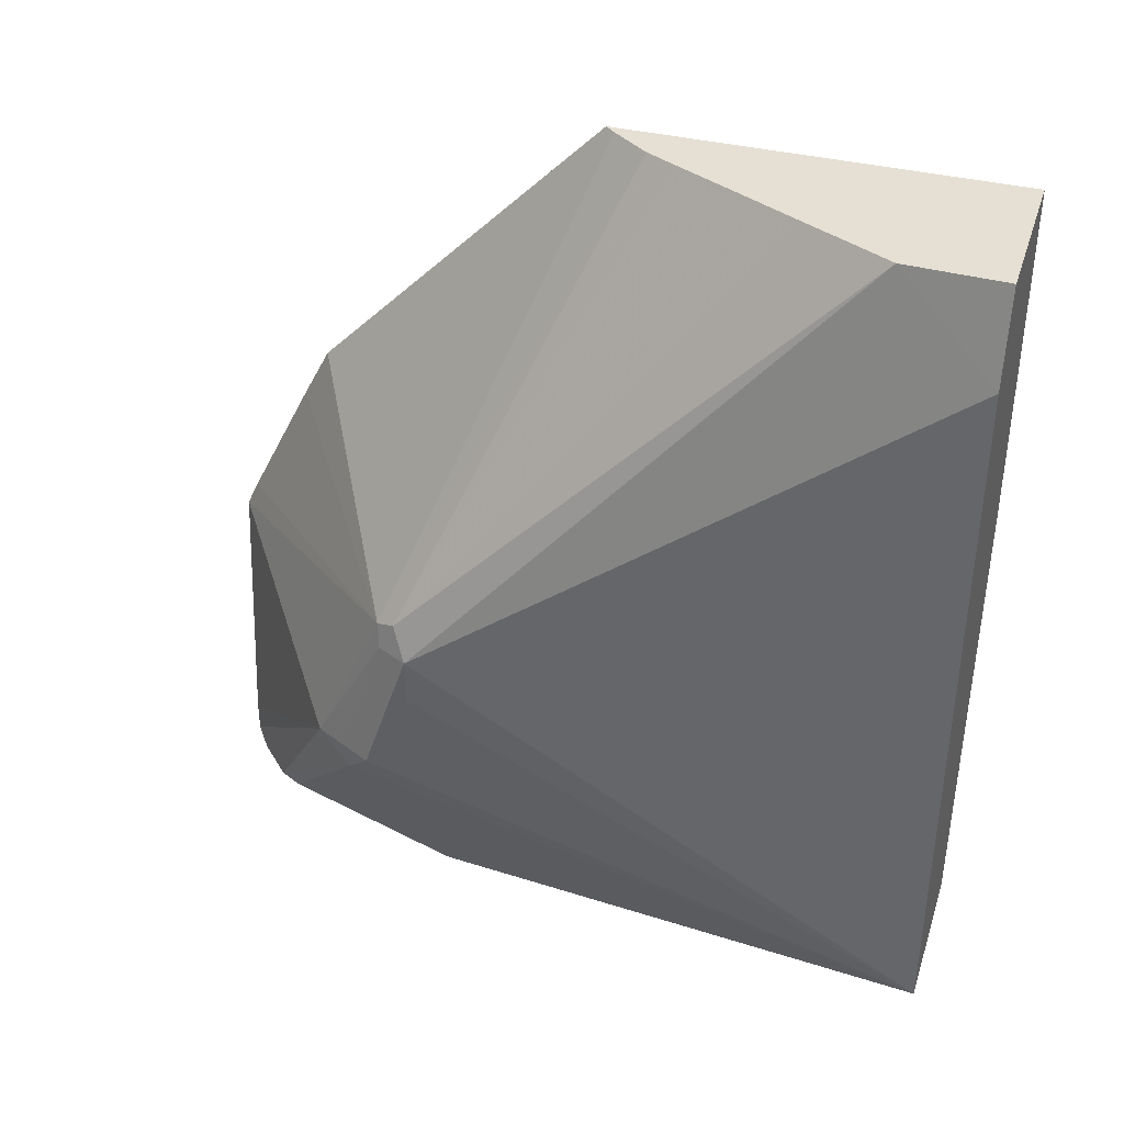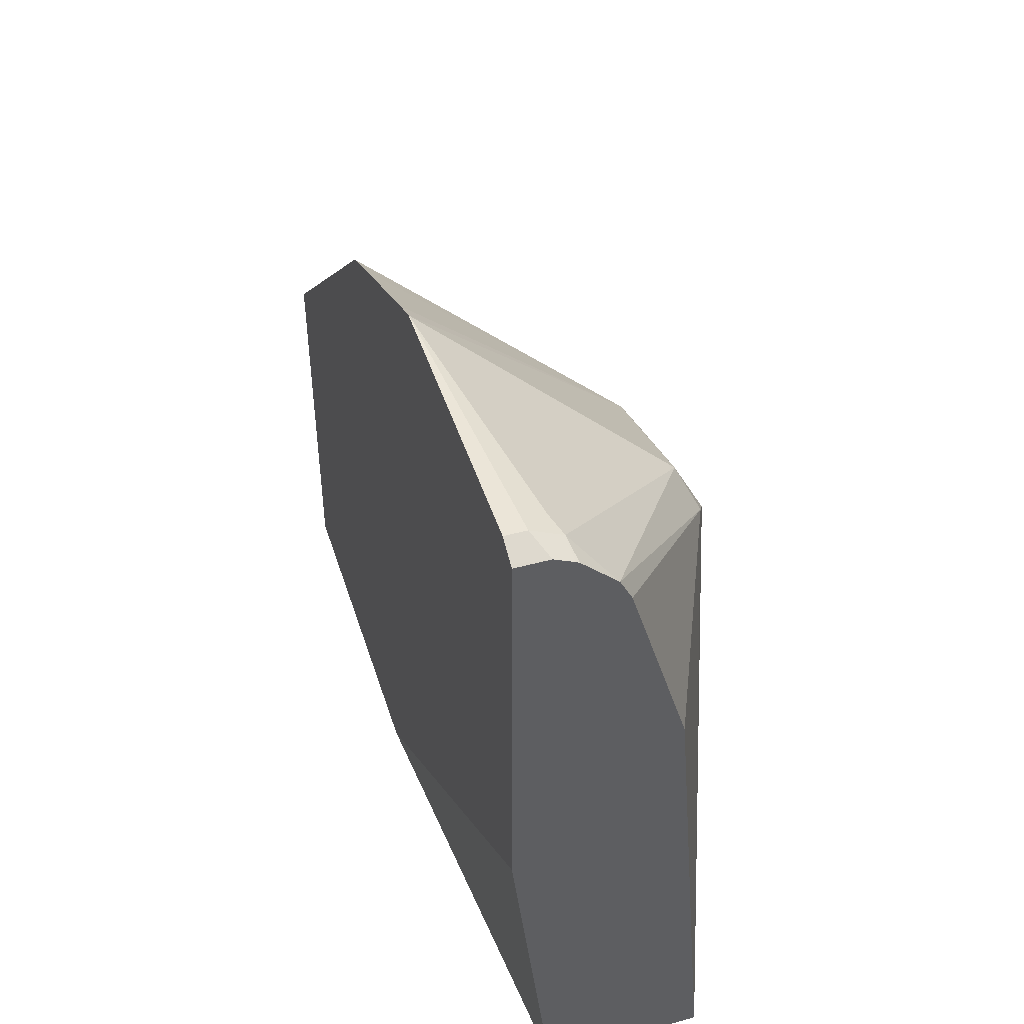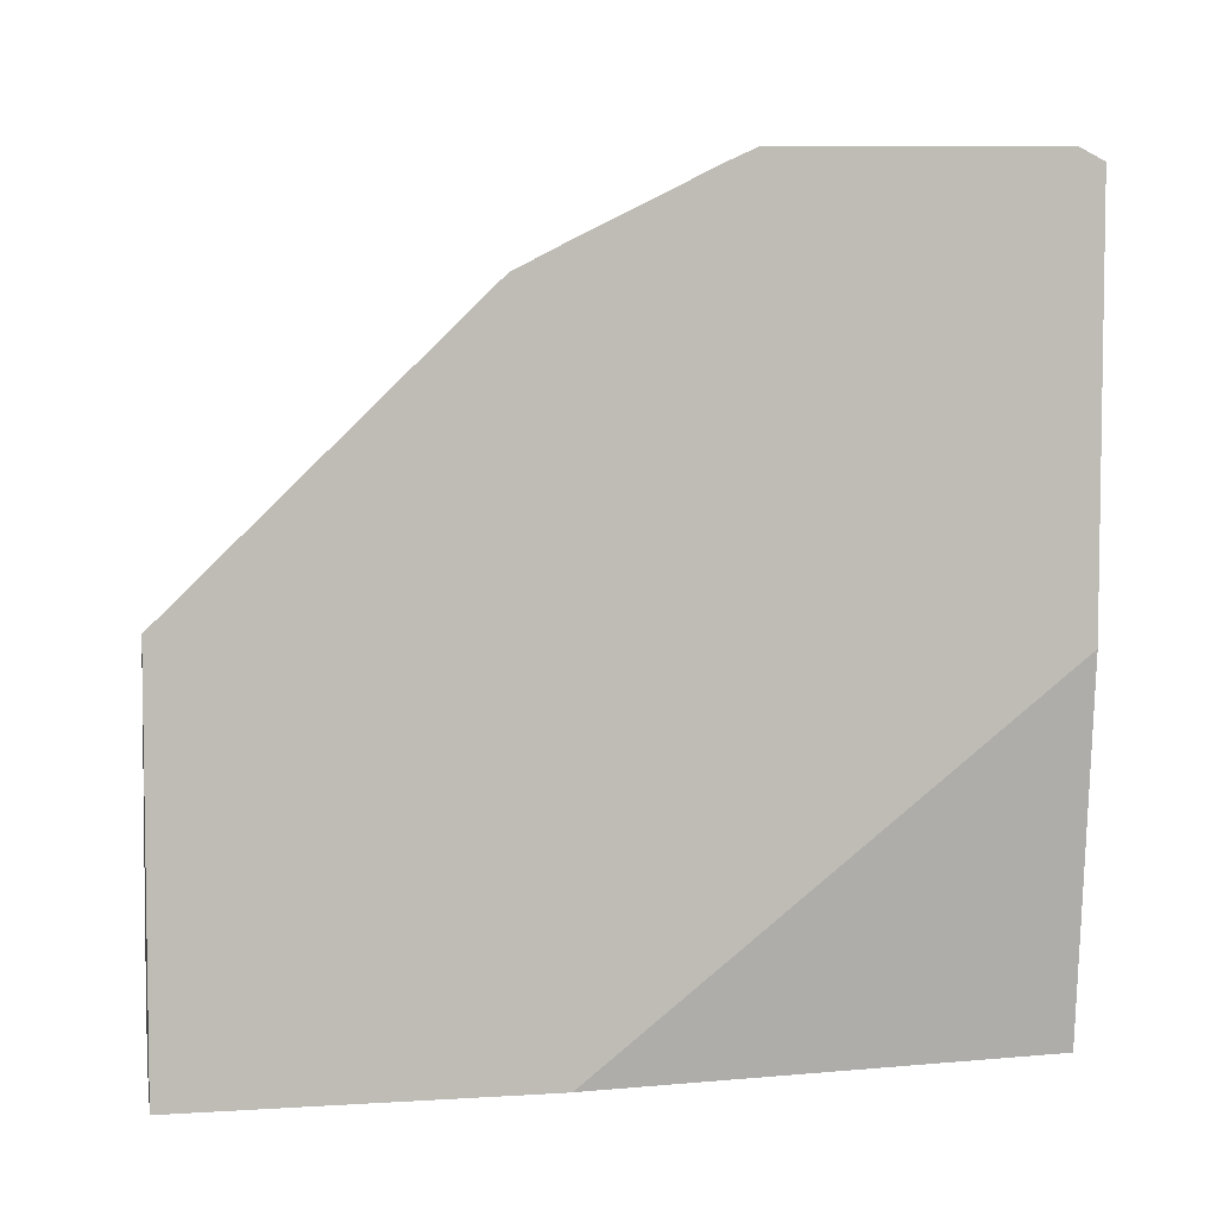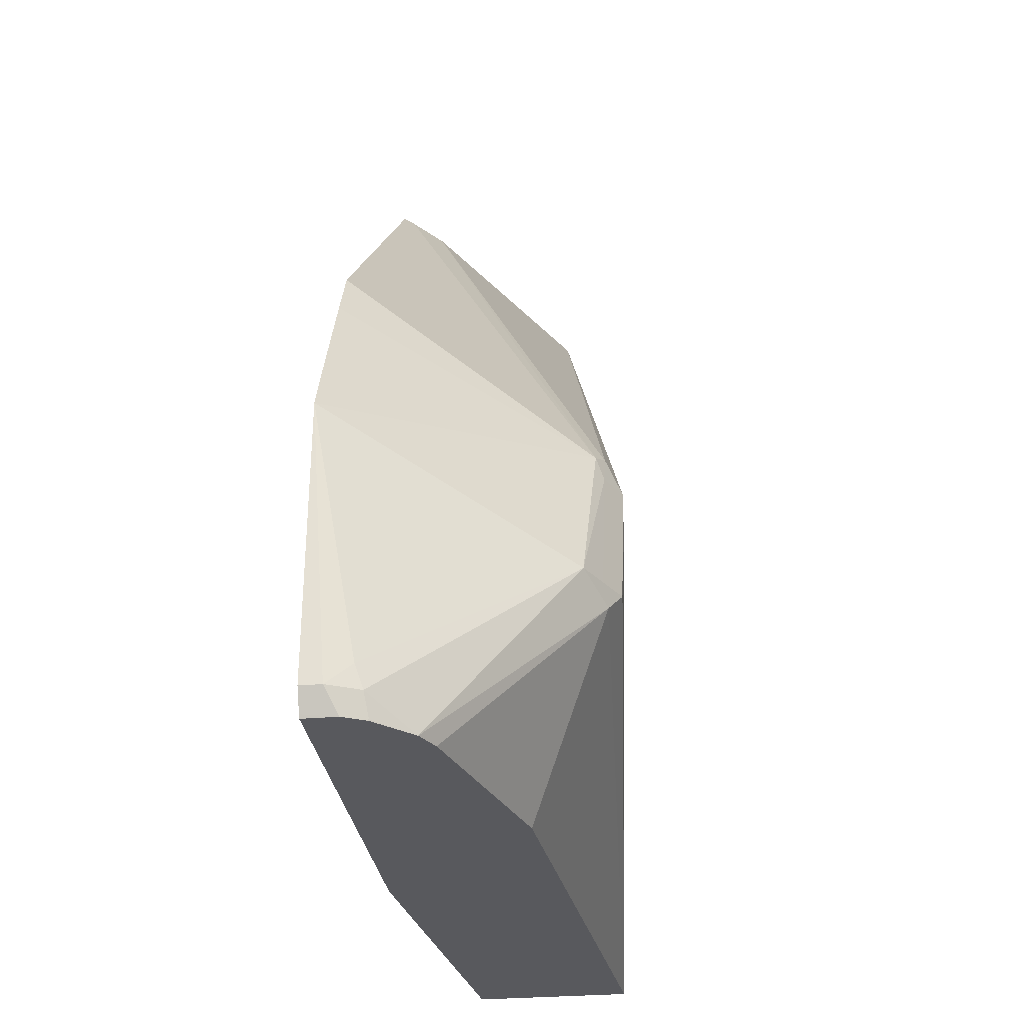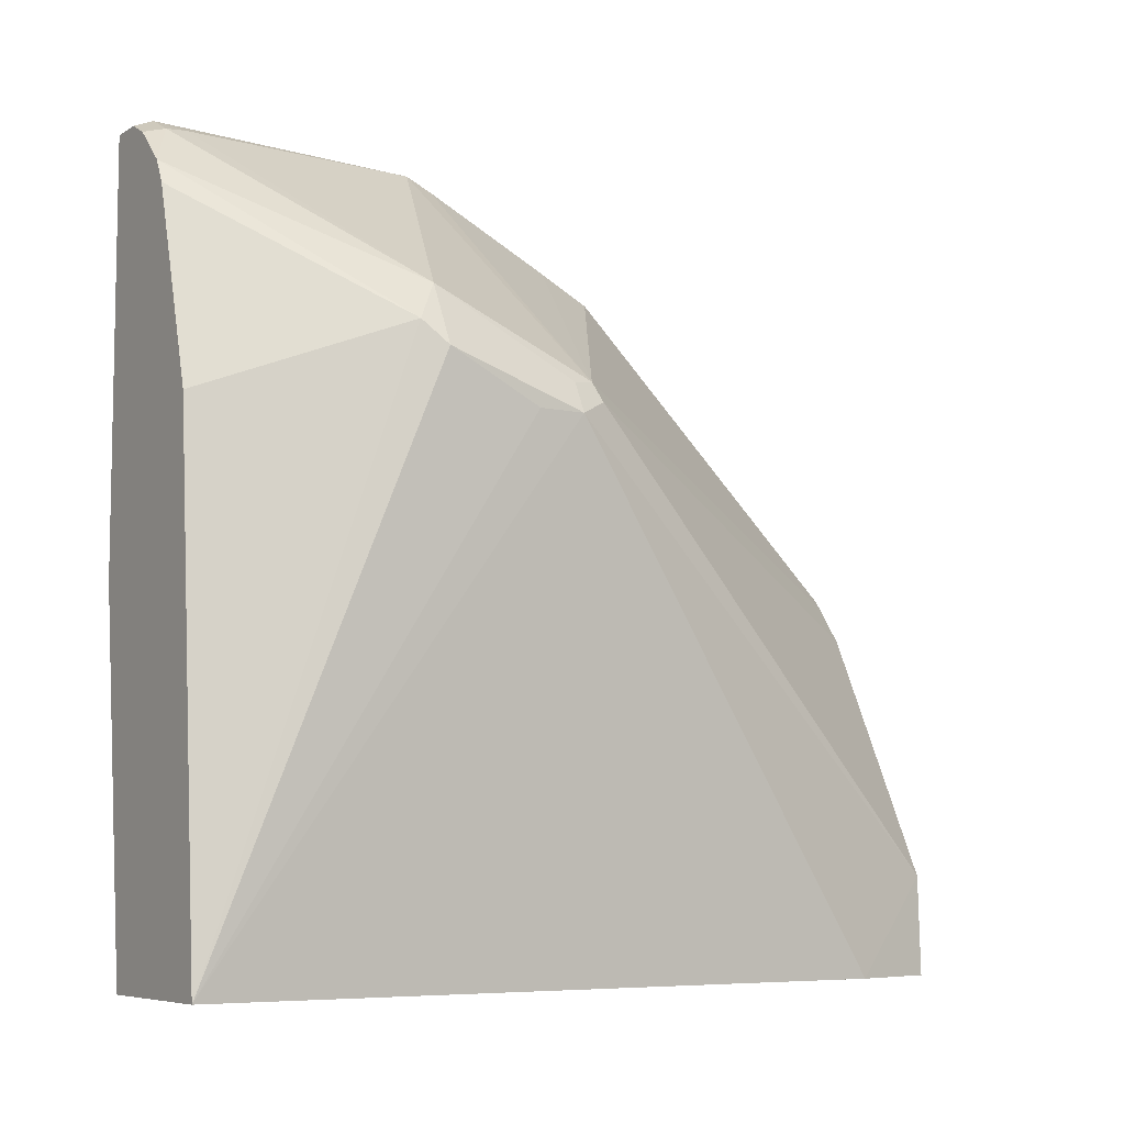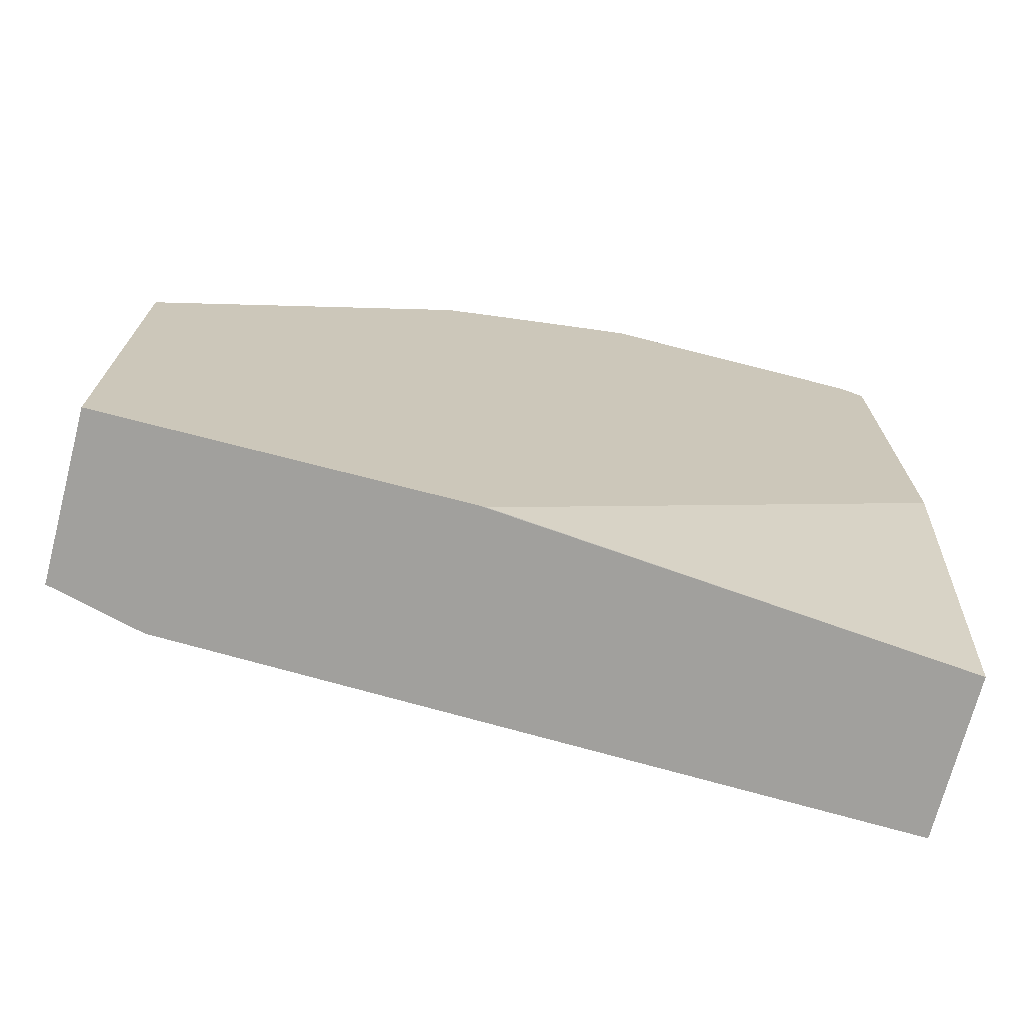
<metadata>
{"format":"obj","ext":"obj","renderer":"f3d","projection":"perspective","resolution":1024,"background":"white","views":[{"elev":38.0,"azim":-72.7,"up":"+Z"},{"elev":46.6,"azim":162.7,"up":"+Y"},{"elev":5.2,"azim":79.1,"up":"+Y"},{"elev":-29.9,"azim":-172.7,"up":"+Z"},{"elev":-7.0,"azim":-122.4,"up":"+Y"},{"elev":-71.6,"azim":75.4,"up":"+Y"}]}
</metadata>
<code>
v -0.1727 0.3233 -0.2223
v -0.1727 0.3187 -0.2315
v -0.1819 0.3233 -0.2223
v -0.1727 0.3215 -0.101
v -0.1727 0.318 -0.2329
v -0.1872 0.318 -0.2329
v -0.19 0.3166 -0.2329
v -0.1957 0.3138 -0.2329
v -0.1954 0.3166 -0.2223
v -0.192 0.3183 -0.2122
v -0.2694 0.2492 -0.1414
v -0.2728 0.2172 -0.07072
v -0.1727 0.316 -0.08911
v -0.1727 0.1368 -0.2329
v -0.1972 0.3129 -0.2329
v -0.197 0.3132 -0.2324
v -0.2124 0.298 -0.2329
v -0.2779 0.2324 -0.1516
v -0.2762 0.2358 -0.1414
v -0.2762 0.2156 -0.08083
v -0.2762 0.2088 -0.06736
v -0.1886 0.1282 0.1209
v -0.1766 0.1445 0.1209
v -0.1727 0.2756 -0.009211
v -0.1727 0.2875 -0.03214
v -0.1727 0.2958 -0.04873
v -0.1907 -0.02299 -0.2329
v -0.1727 -0.02292 -0.032
v -0.2156 0.2916 -0.2329
v -0.2829 0.2223 -0.1414
v -0.2175 0.2877 -0.2329
v -0.2425 0.2021 -0.2329
v -0.2612 -0.02299 -0.2329
v -0.2829 0.2021 -0.08083
v -0.2425 0.02024 0.1209
v -0.2222 0.06106 0.1209
v -0.1954 0.1147 0.1209
v -0.1887 0.128 0.1209
v -0.1727 0.1491 0.1209
v -0.1727 -0.02299 -0.02902
v -0.2829 0.2021 -0.101
v -0.254 -0.02299 0.0808
v -0.252 -0.02299 0.08901
v -0.244 -0.02299 0.1209
v -0.1727 -0.02299 0.1209
f 18 32 33
f 21 35 36
f 21 34 35
f 20 34 21
f 19 34 20
f 19 30 34
f 18 33 30
f 21 36 37
f 18 31 32
f 12 25 26
f 18 30 19
f 17 29 18
f 15 17 16
f 14 28 27
f 12 26 13
f 12 23 24
f 12 24 25
f 21 37 38
f 18 29 31
f 21 38 22
f 33 34 41
f 22 37 36
f 12 22 23
f 35 43 44
f 35 42 43
f 34 42 35
f 33 42 34
f 30 41 34
f 30 33 41
f 27 42 33
f 27 43 42
f 27 44 43
f 27 45 44
f 27 40 45
f 27 28 40
f 23 39 24
f 22 39 23
f 22 45 39
f 22 44 45
f 22 35 44
f 22 36 35
f 22 38 37
f 12 21 22
f 2 5 6
f 11 20 12
f 3 9 10
f 3 8 9
f 3 7 8
f 3 6 7
f 2 6 3
f 1 5 2
f 1 28 14
f 1 40 28
f 3 10 4
f 1 45 40
f 1 24 39
f 1 25 24
f 1 26 25
f 1 13 26
f 1 4 13
f 1 3 4
f 1 2 3
f 12 20 21
f 1 39 45
f 4 10 11
f 1 14 5
f 4 12 13
f 11 19 20
f 4 11 12
f 11 17 18
f 9 11 10
f 9 17 11
f 9 16 17
f 8 16 9
f 8 15 16
f 5 7 6
f 5 8 7
f 11 18 19
f 5 17 15
f 5 14 27
f 5 29 17
f 5 31 29
f 5 32 31
f 5 33 32
f 5 27 33
f 5 15 8

</code>
